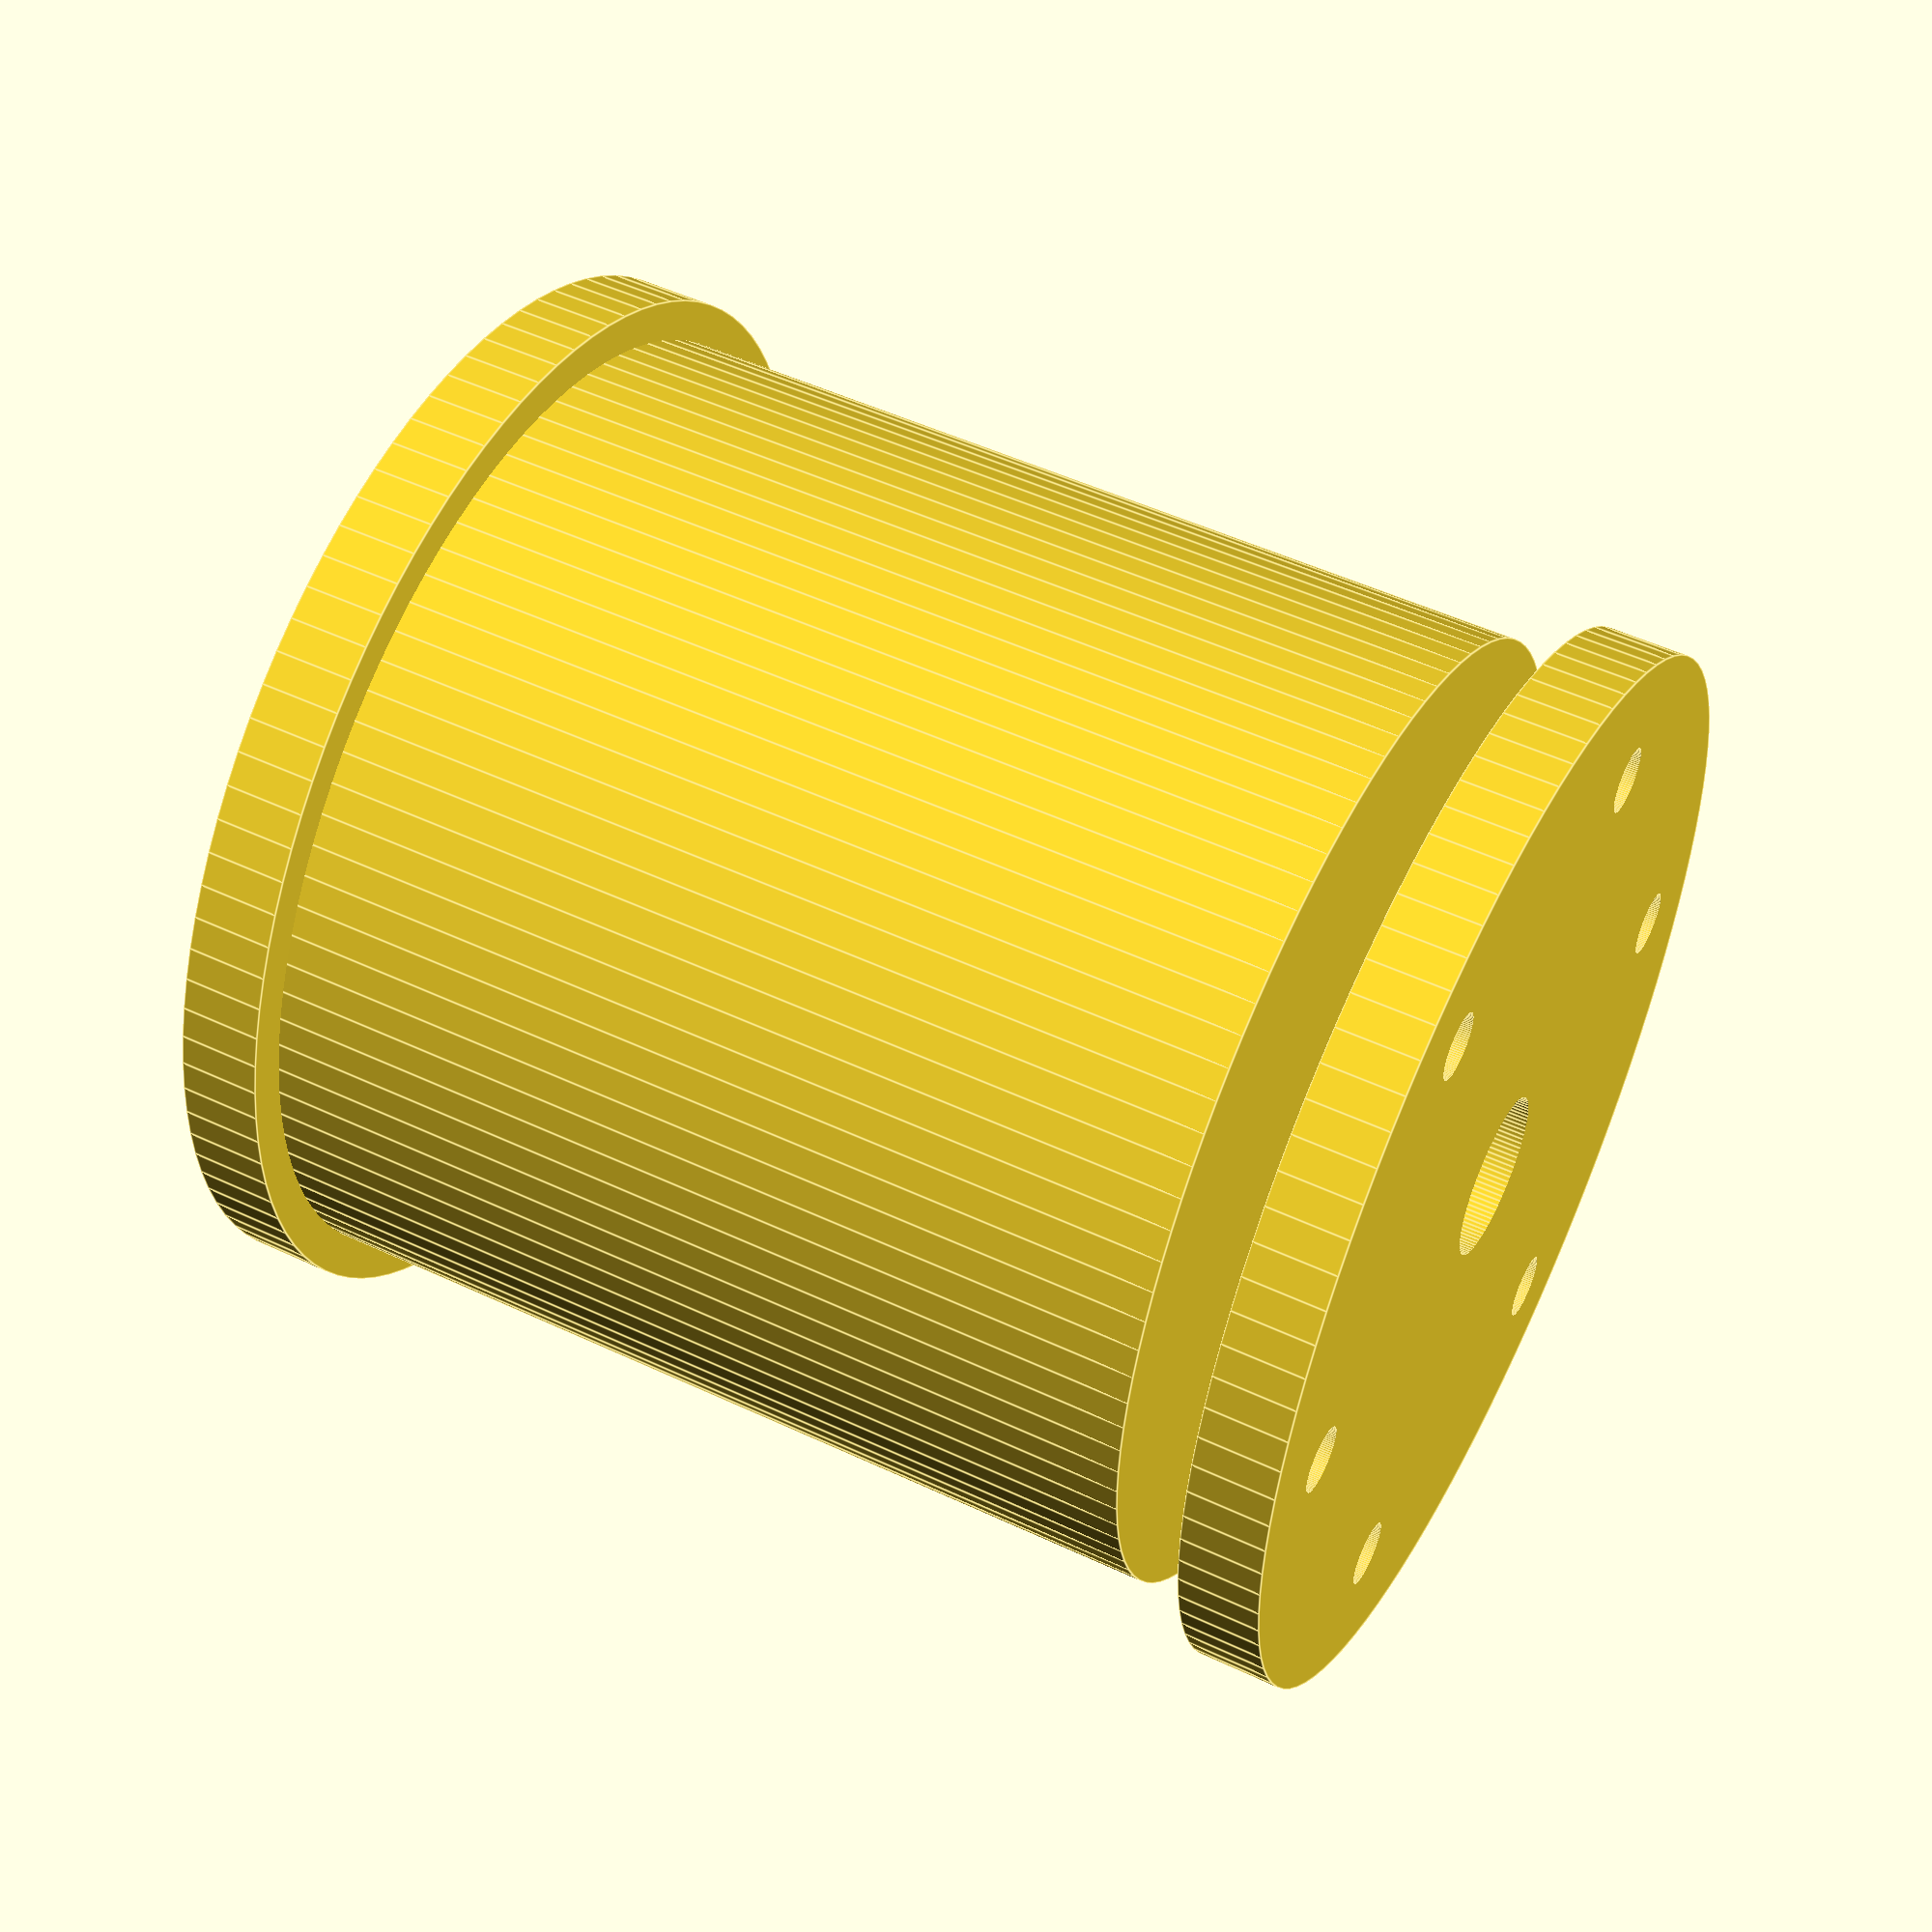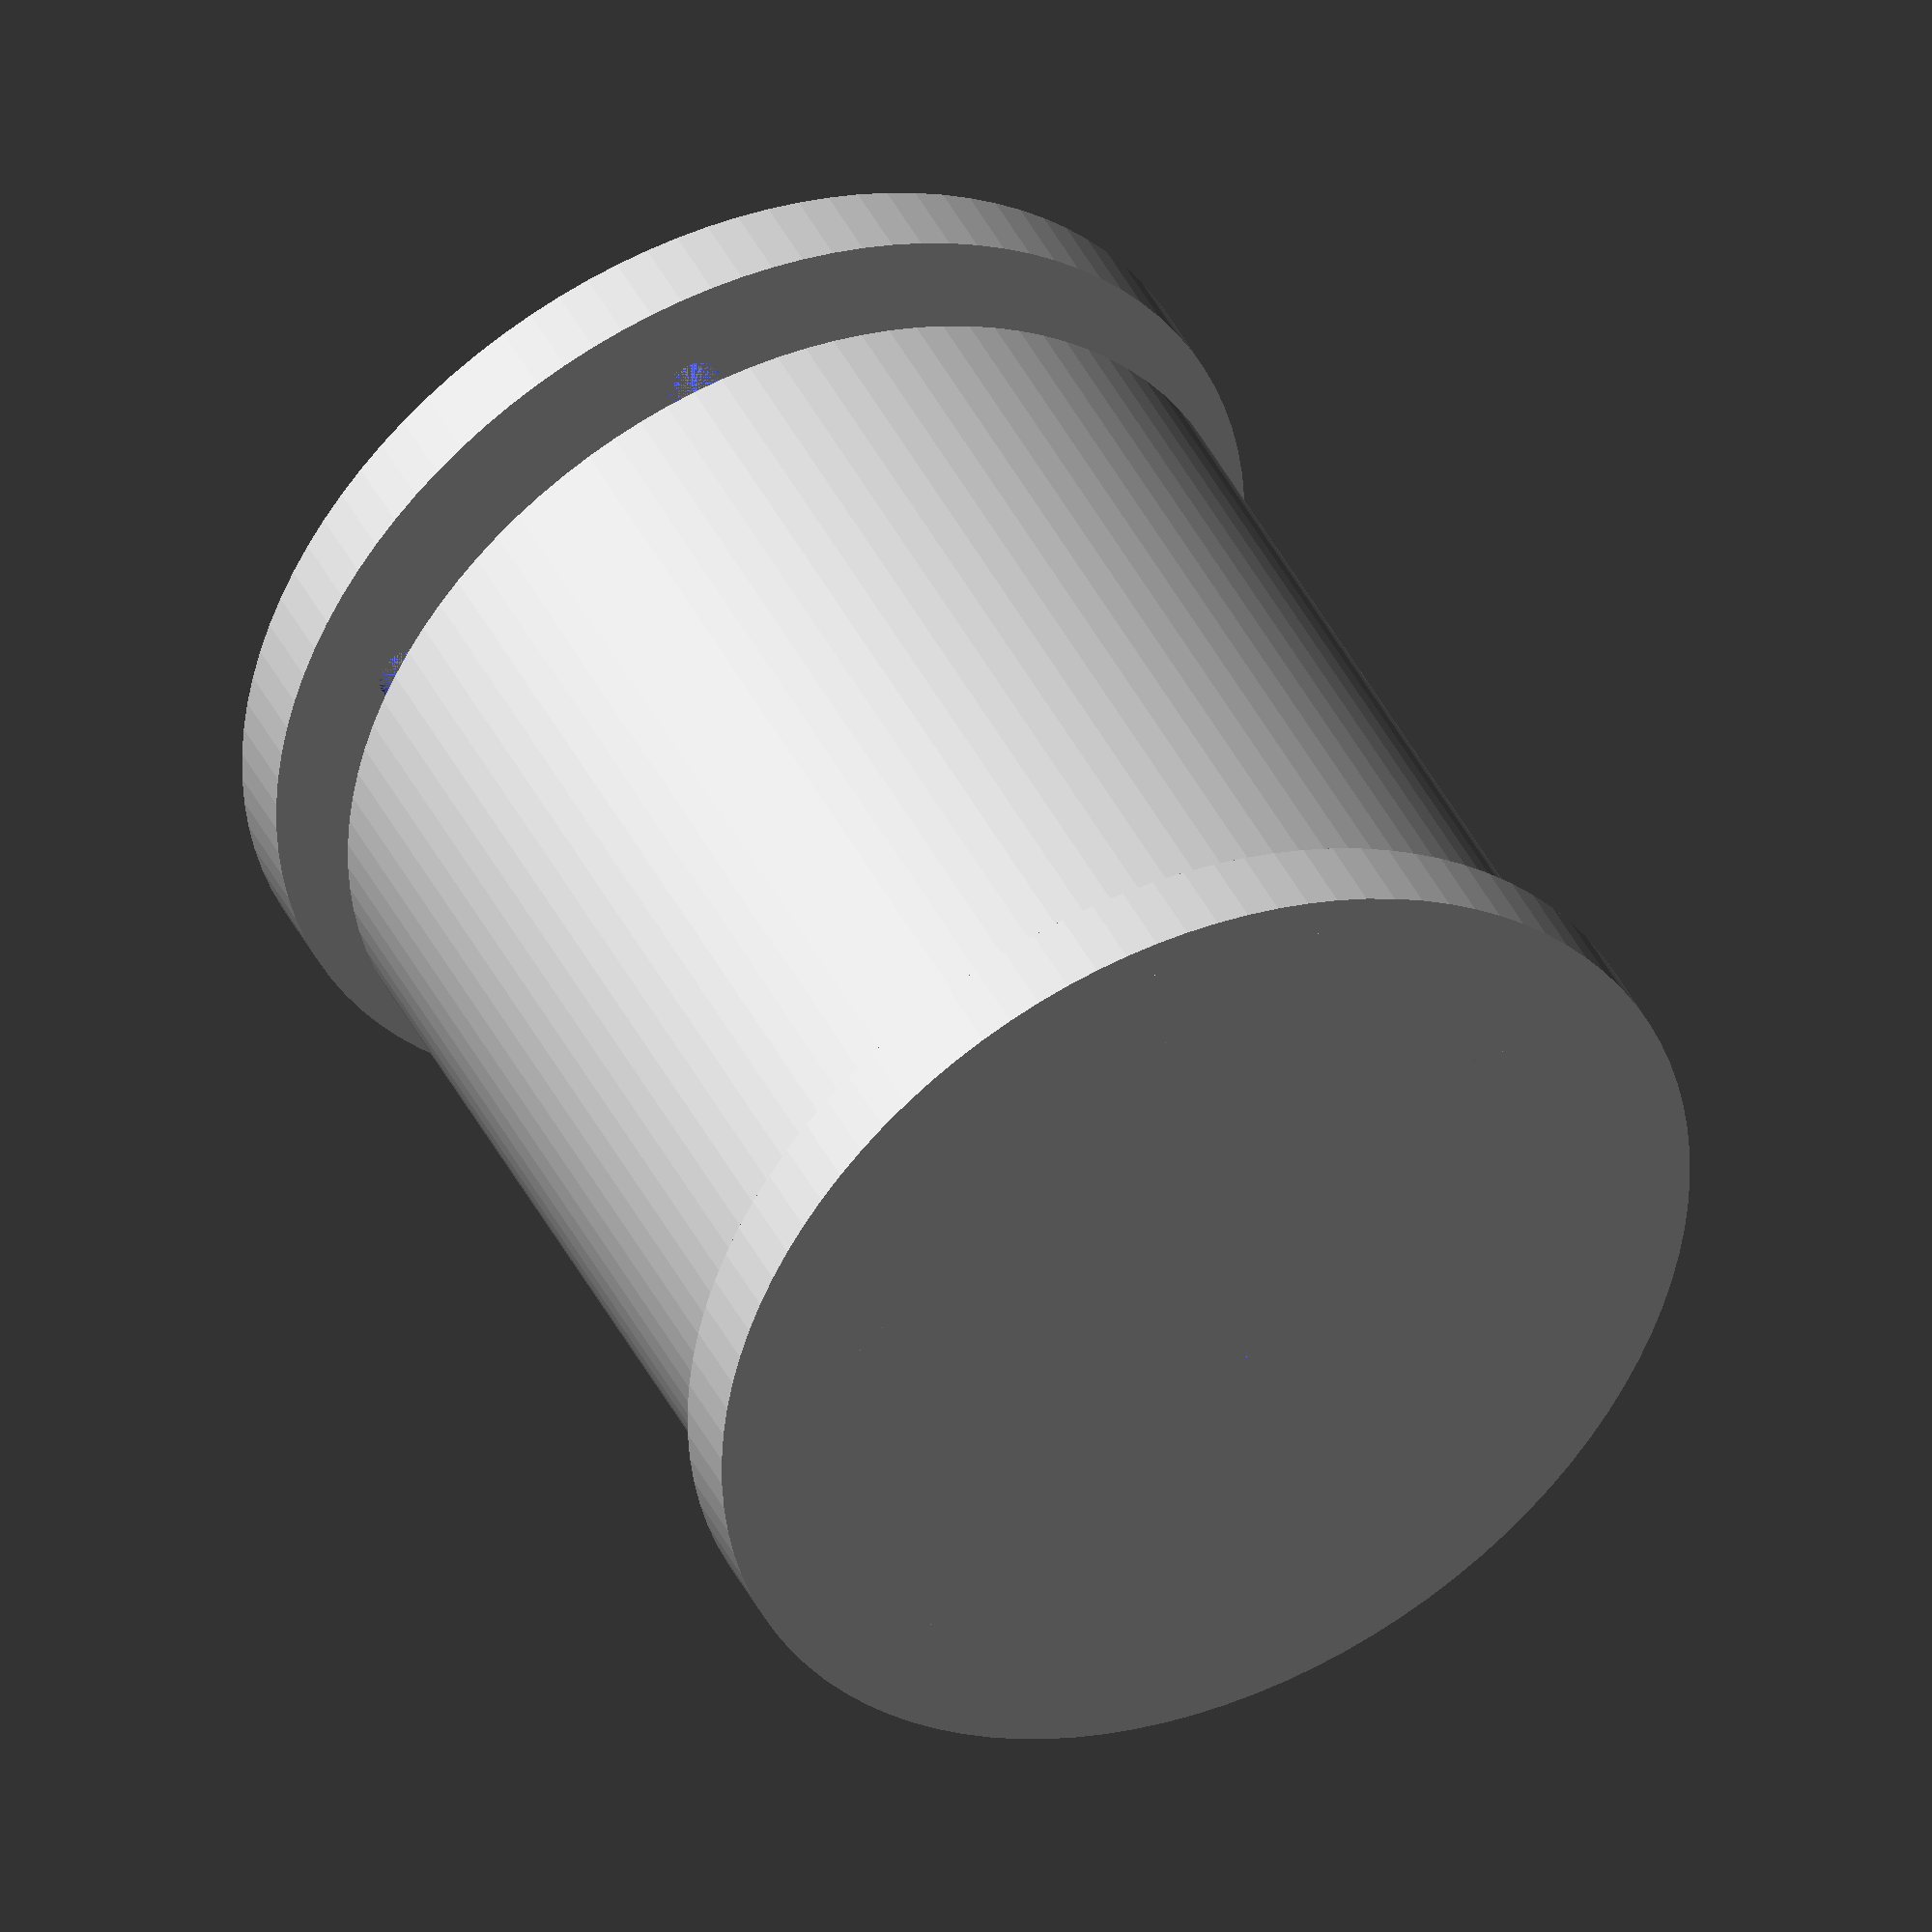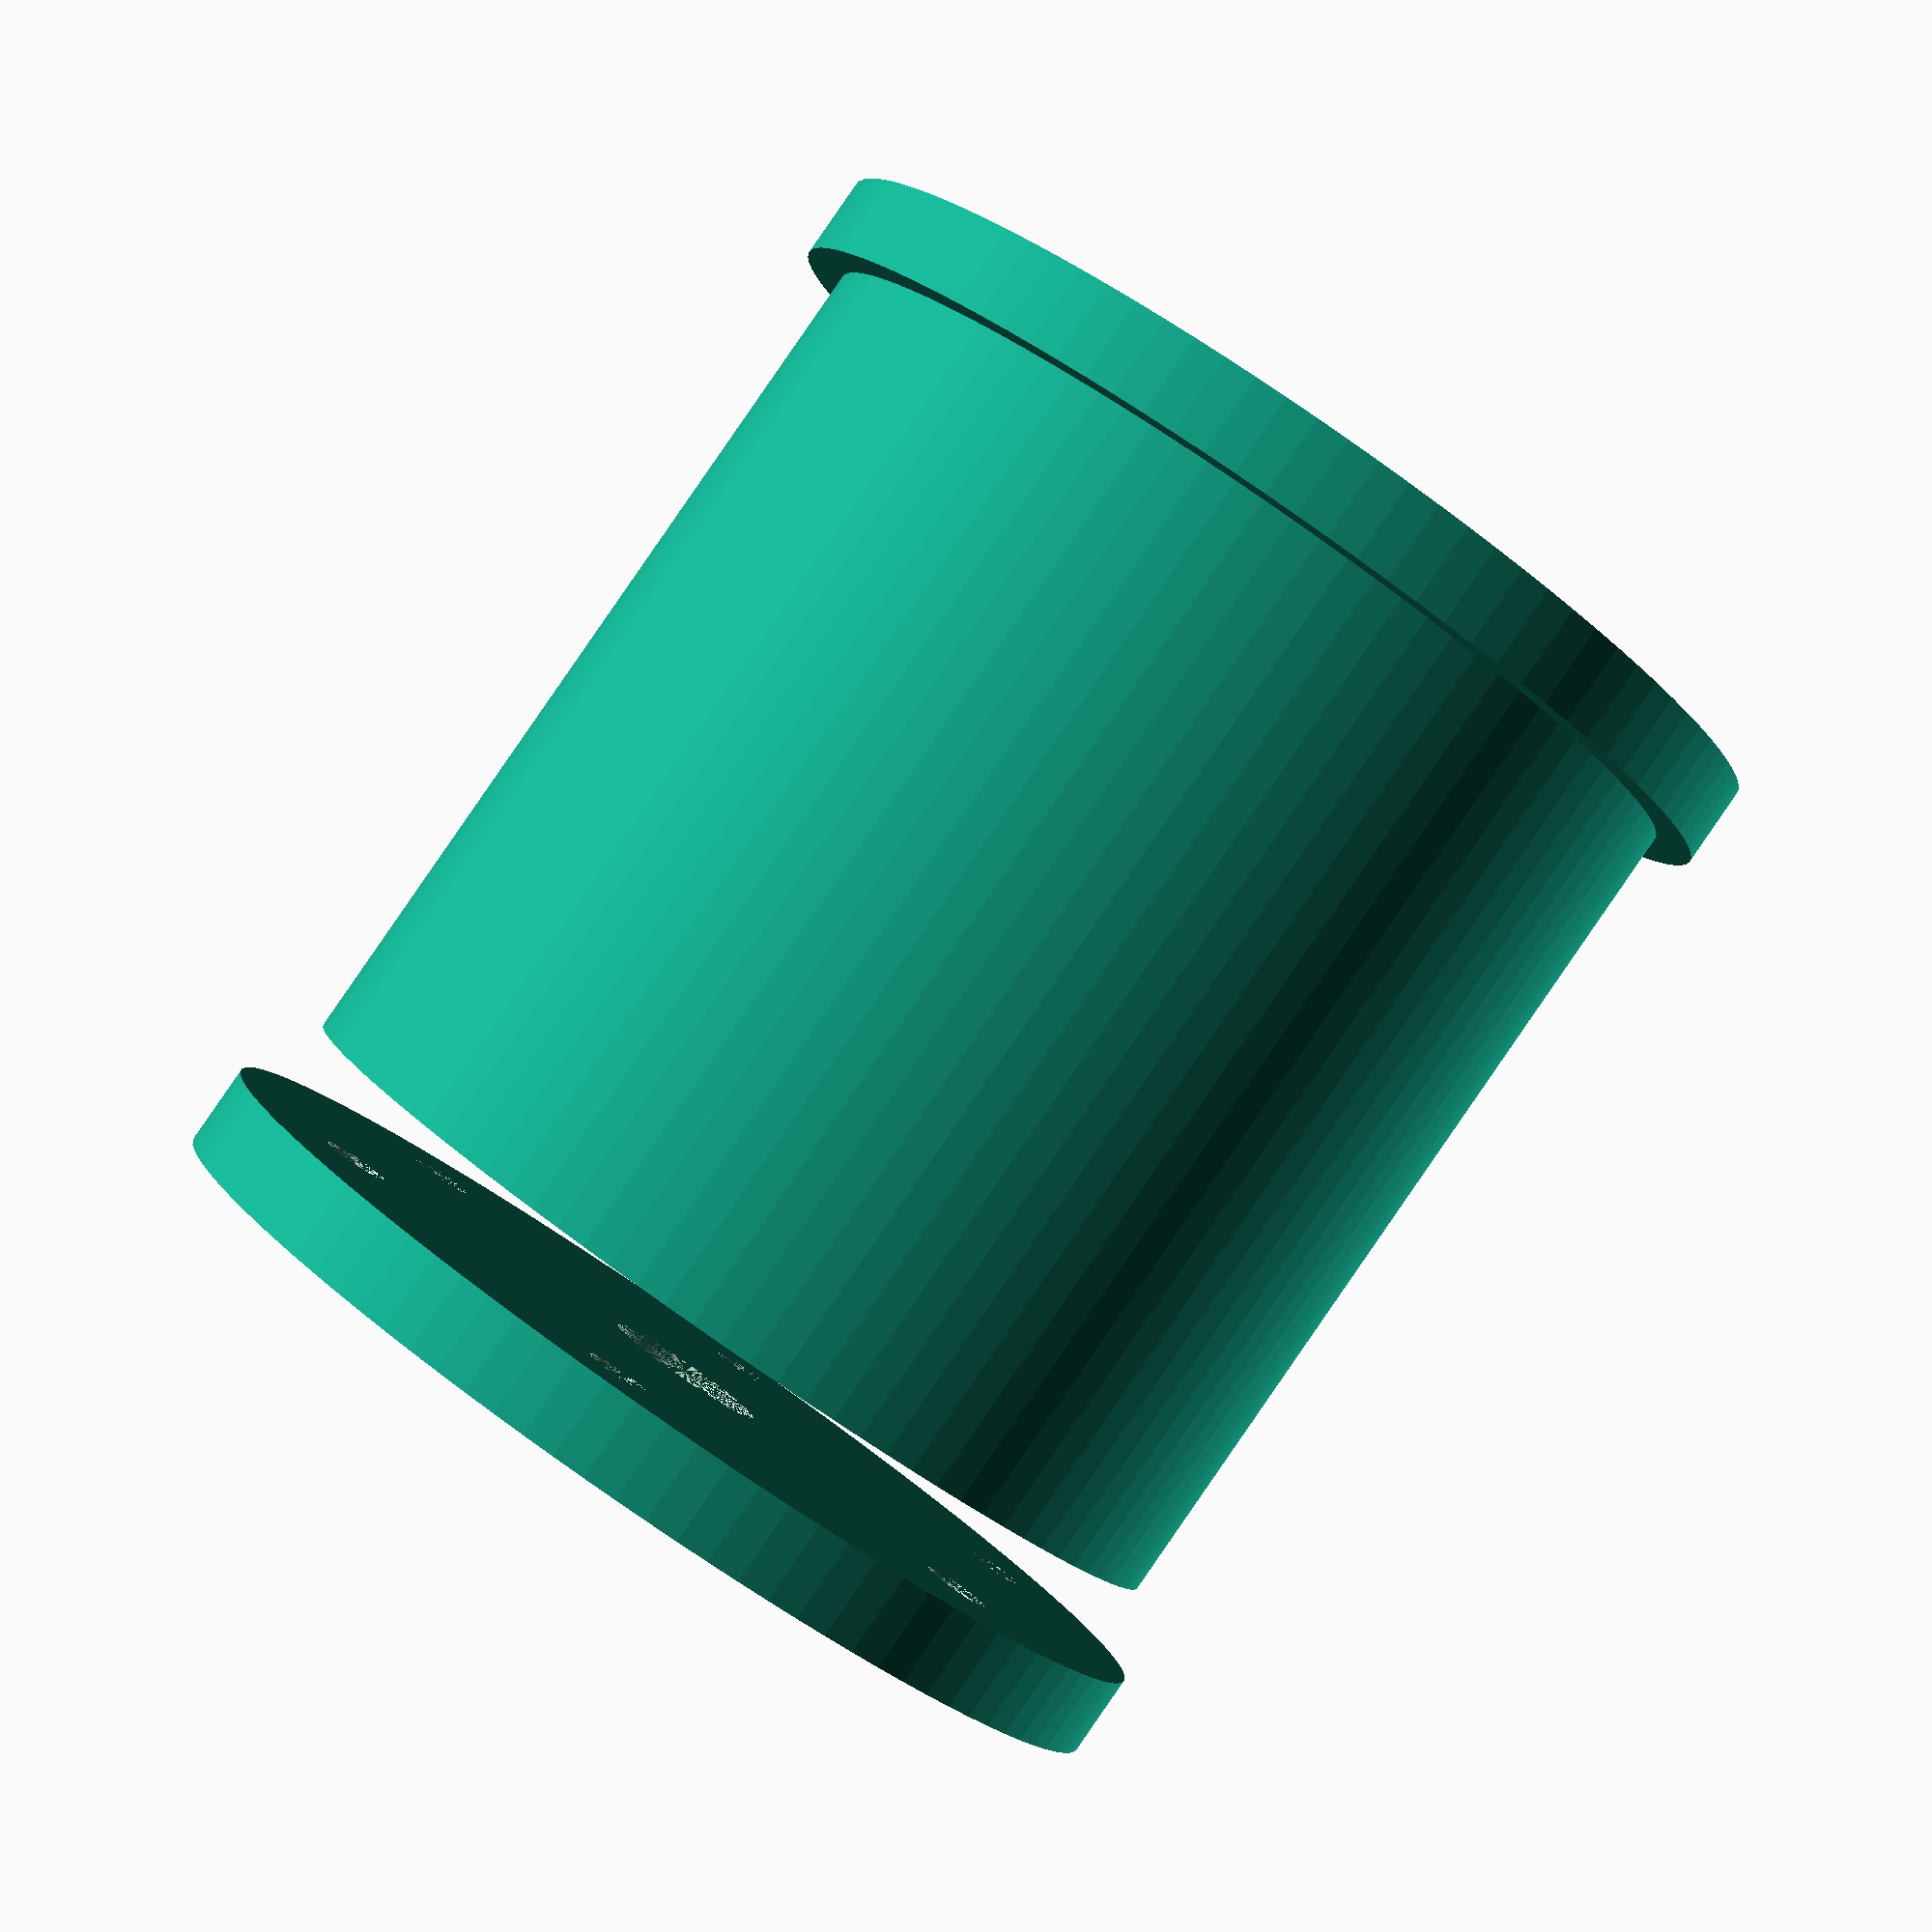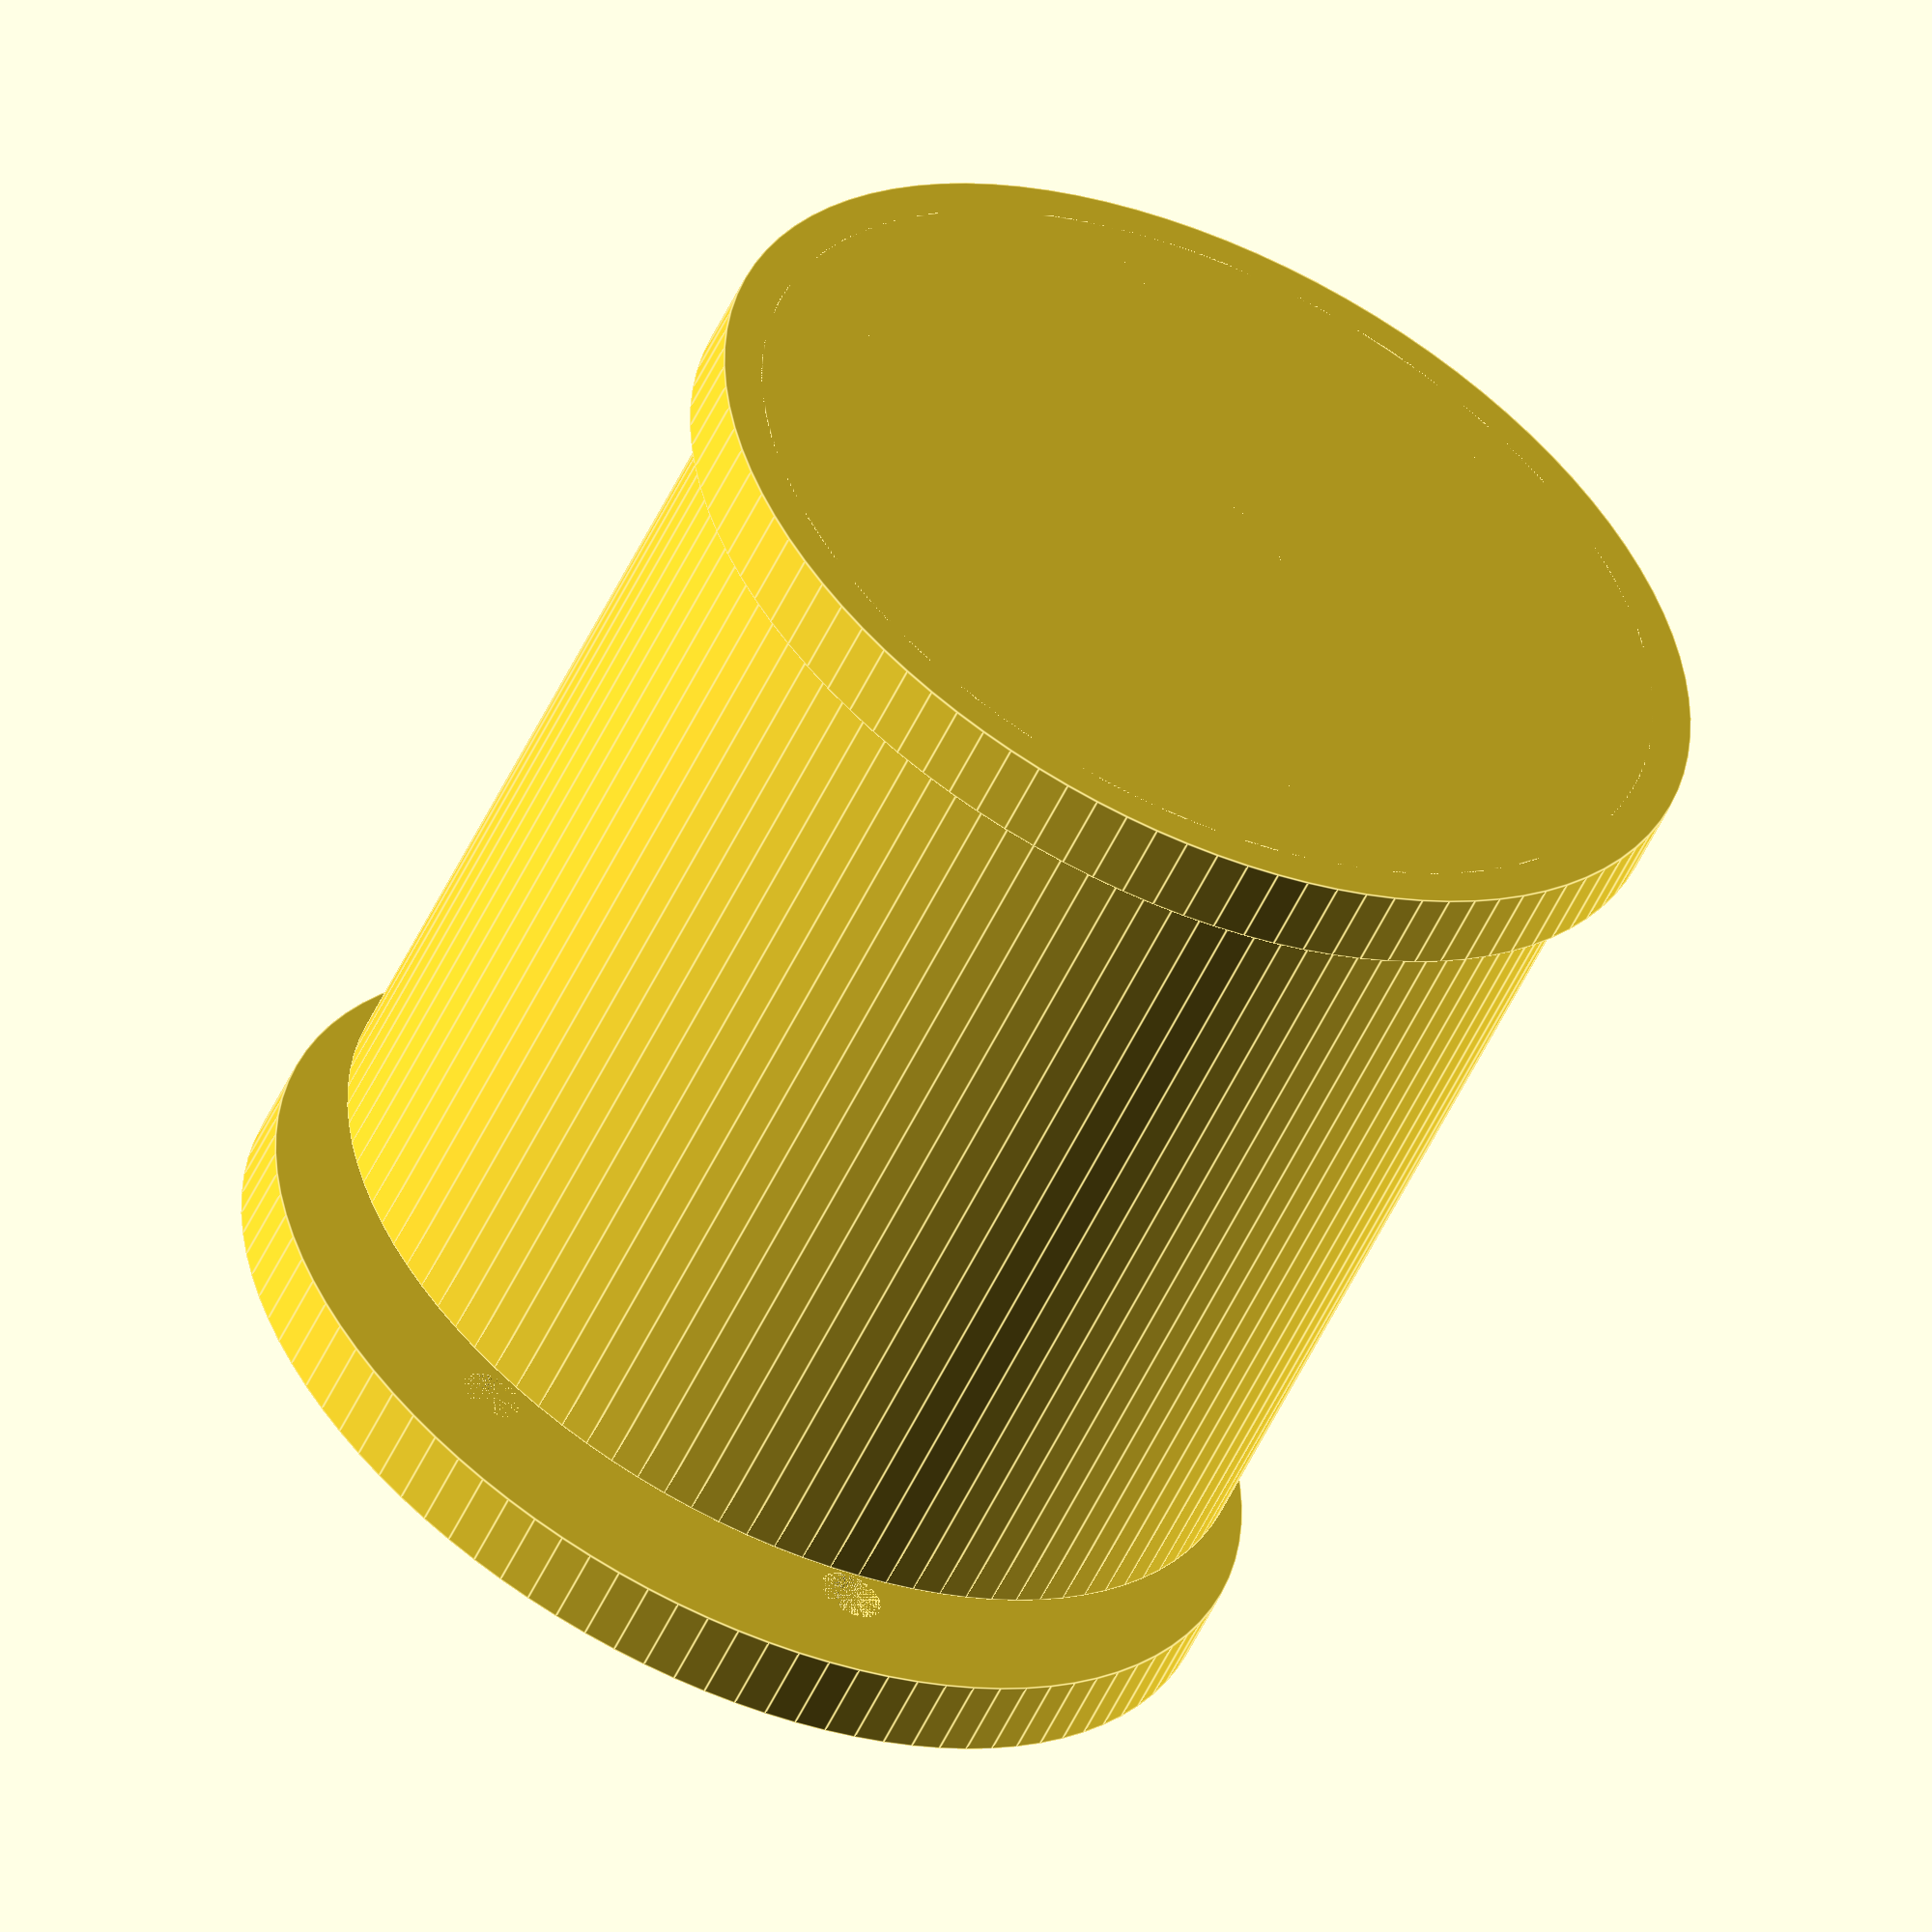
<openscad>

$fn = 100; // Smoothness

// Parameters
outer_diameter = 60;
inner_diameter = 40;
sleeve_length = 60;
hub_diameter = 38;
hub_length = 30;
gear_depth = 5;
end_cap_thickness = 5;
end_cap_diameter = 65;
shaft_hole_diameter = 10;
bolt_hole_diameter = 4;
bolt_circle_diameter = 50;
bolt_count = 6;

// Main Assembly
module flexible_coupling() {
    // Layer 1: Top End Cap
    translate([0, 0, sleeve_length + end_cap_thickness])
        end_cap();

    // Layer 2: Outer Sleeve and Inner Hub
    outer_sleeve();
    translate([0, 0, (sleeve_length - hub_length) / 2])
        inner_hub();

    // Layer 3: Bottom End Cap
    translate([0, 0, 0])
        end_cap();
}

// Outer Sleeve
module outer_sleeve() {
    difference() {
        cylinder(h = sleeve_length, d = outer_diameter);
        translate([0, 0, gear_depth])
            cylinder(h = sleeve_length - 2 * gear_depth, d = inner_diameter);
        // Simulated internal gear teeth
        for (i = [0 : 20]) {
            angle = i * 360 / 20;
            rotate([0, 0, angle])
                translate([inner_diameter / 2 - 1, 0, gear_depth])
                    cube([2, 2, sleeve_length - 2 * gear_depth], center = false);
        }
    }
}

// Inner Hub
module inner_hub() {
    difference() {
        cylinder(h = hub_length, d = hub_diameter);
        cylinder(h = hub_length, d = shaft_hole_diameter);
    }
    // Simulated external gear teeth
    for (i = [0 : 20]) {
        angle = i * 360 / 20;
        rotate([0, 0, angle])
            translate([hub_diameter / 2, 0, 0])
                cube([2, 2, hub_length], center = false);
    }
}

// End Cap
module end_cap() {
    difference() {
        cylinder(h = end_cap_thickness, d = end_cap_diameter);
        // Central shaft hole
        cylinder(h = end_cap_thickness + 1, d = shaft_hole_diameter);
        // Bolt holes
        for (i = [0 : bolt_count - 1]) {
            angle = i * 360 / bolt_count;
            rotate([0, 0, angle])
                translate([bolt_circle_diameter / 2, 0, 0])
                    cylinder(h = end_cap_thickness + 1, d = bolt_hole_diameter);
        }
    }
}

// Render the full model
flexible_coupling();


</openscad>
<views>
elev=129.6 azim=7.1 roll=242.7 proj=p view=edges
elev=137.4 azim=340.6 roll=24.7 proj=o view=wireframe
elev=270.8 azim=23.5 roll=34.7 proj=p view=wireframe
elev=234.5 azim=224.4 roll=24.9 proj=o view=edges
</views>
